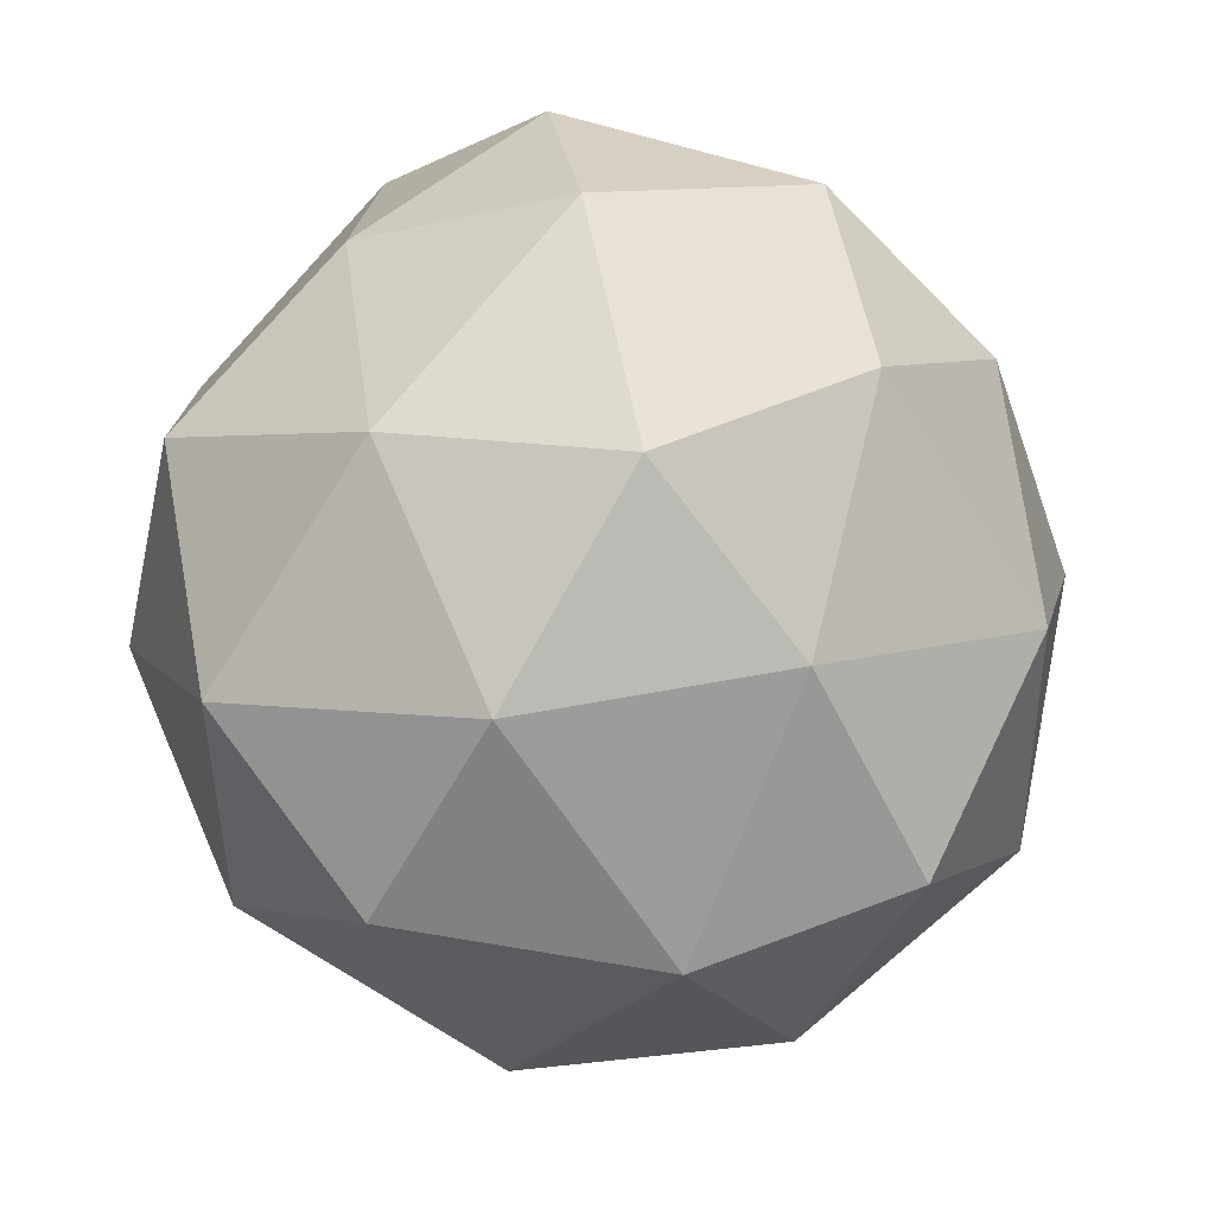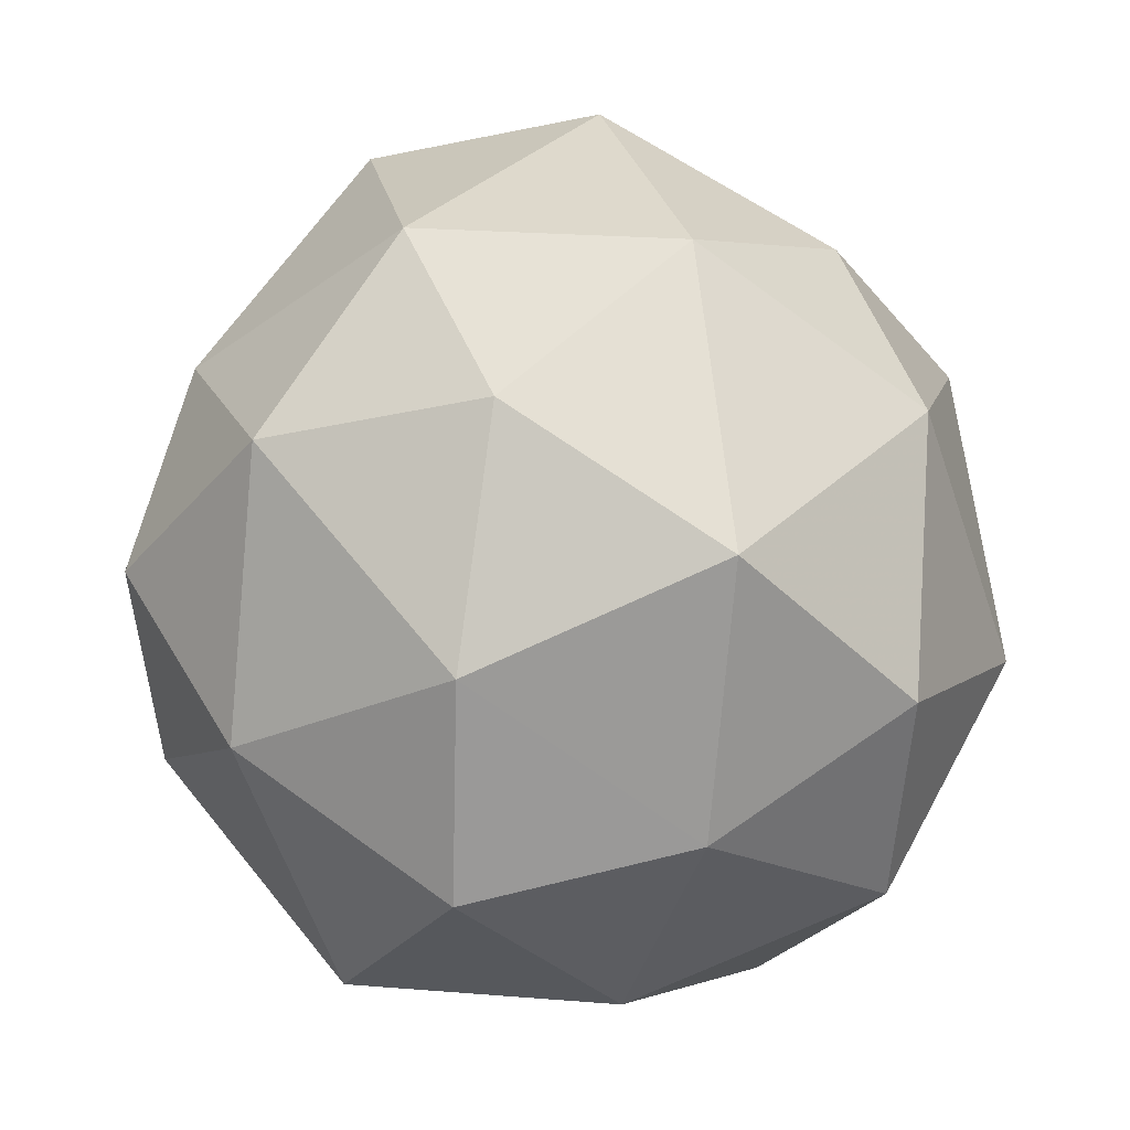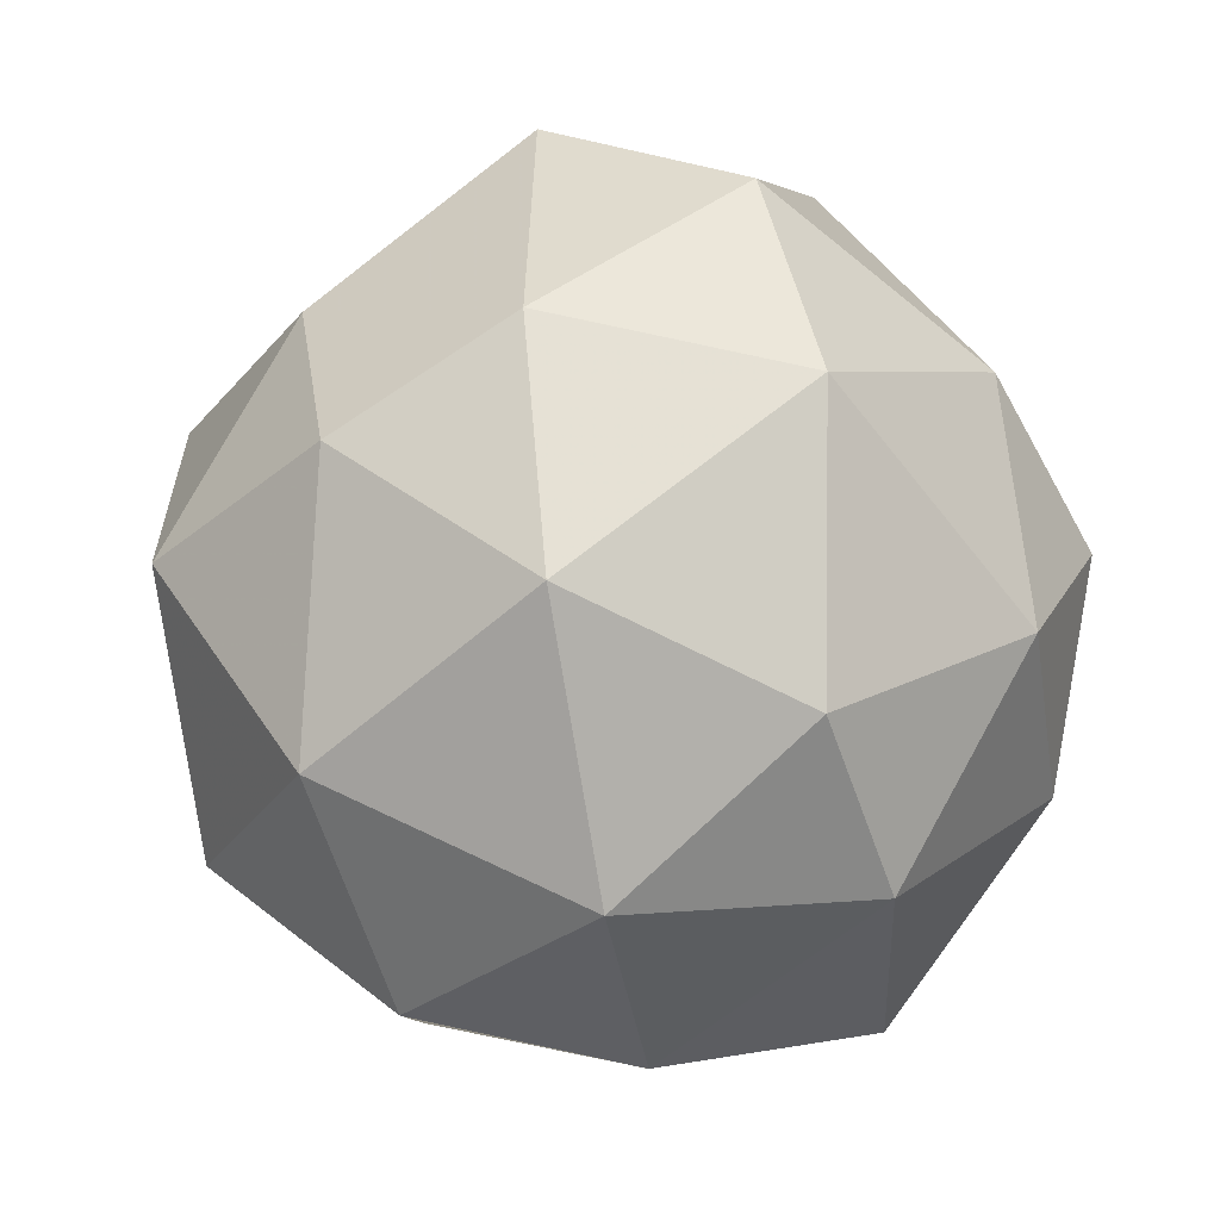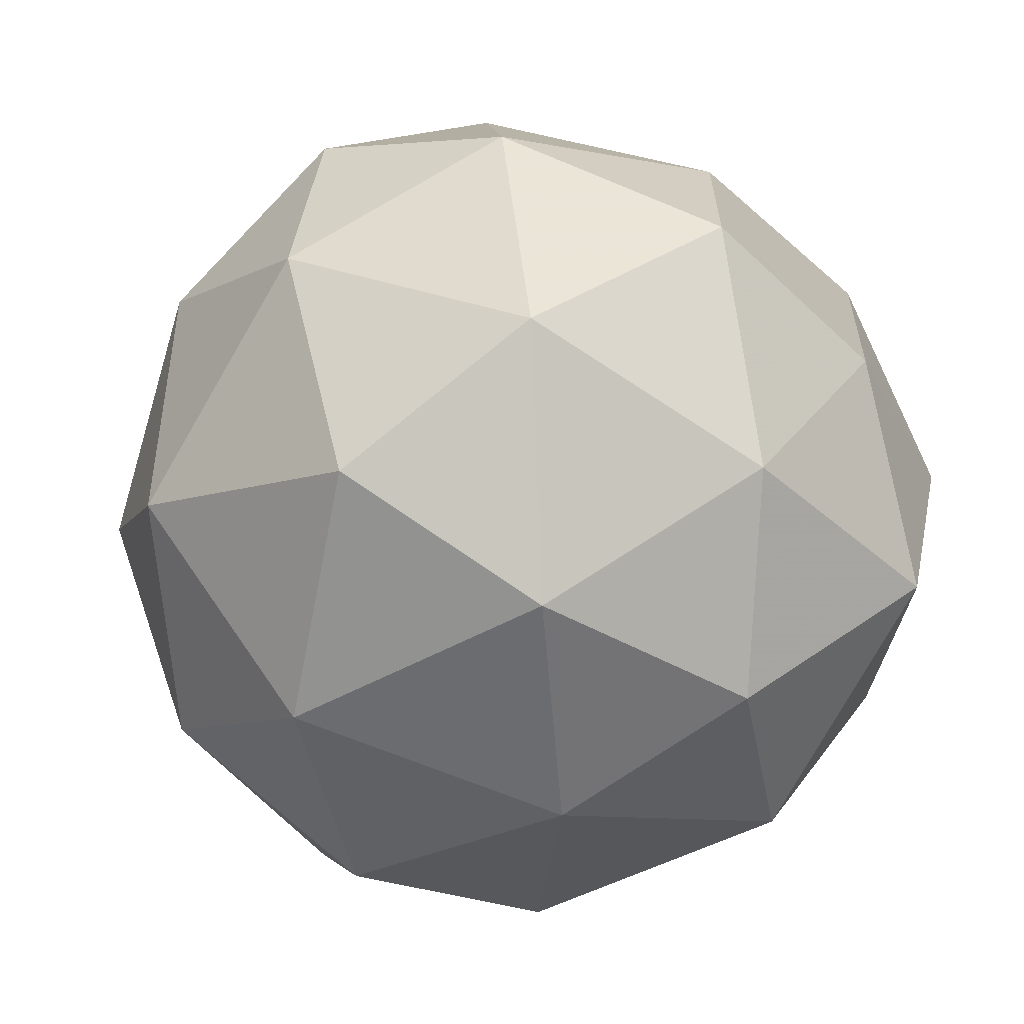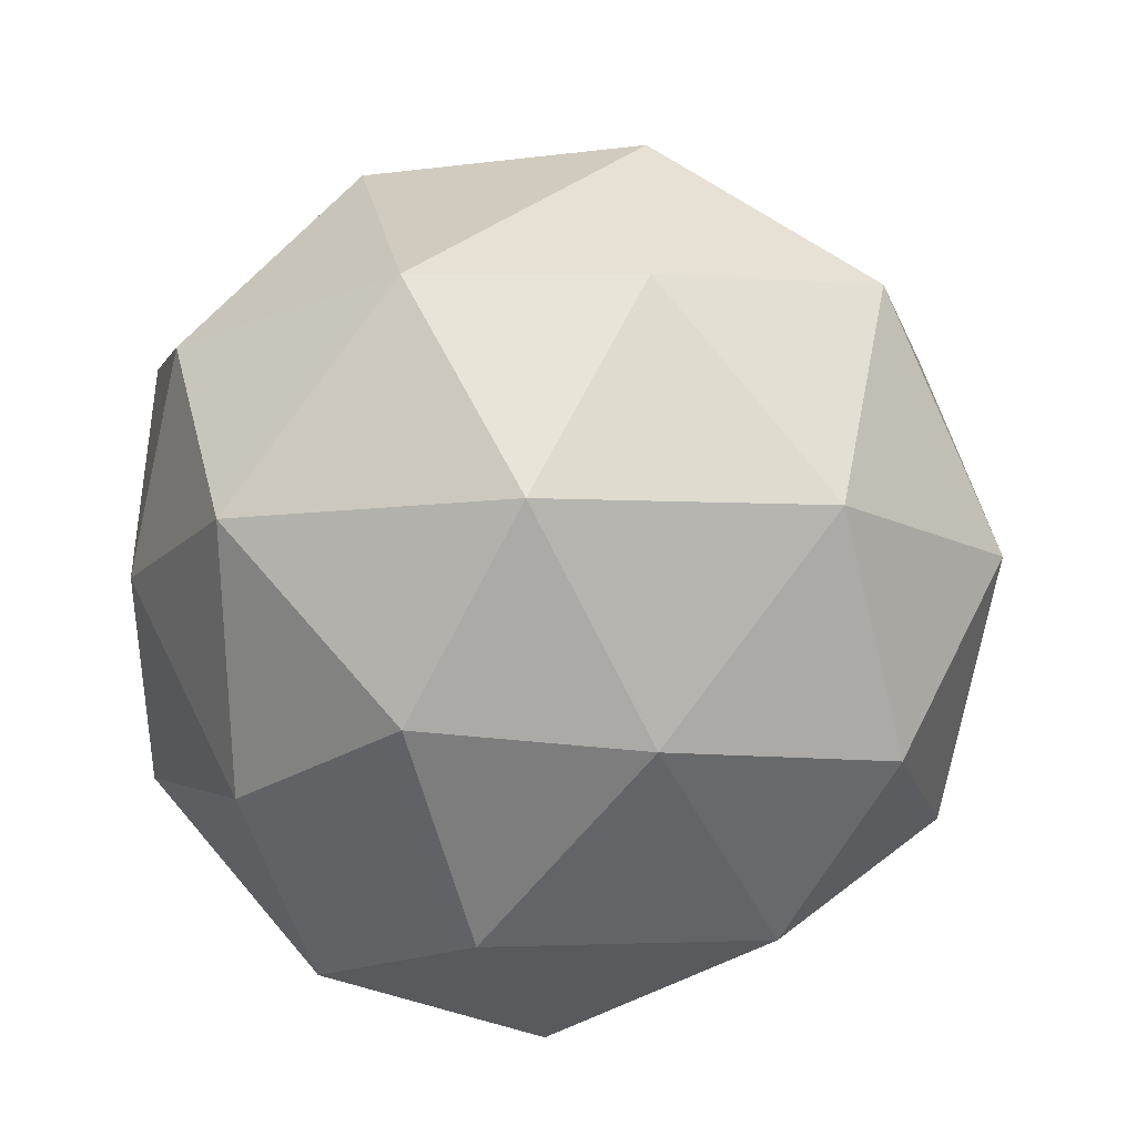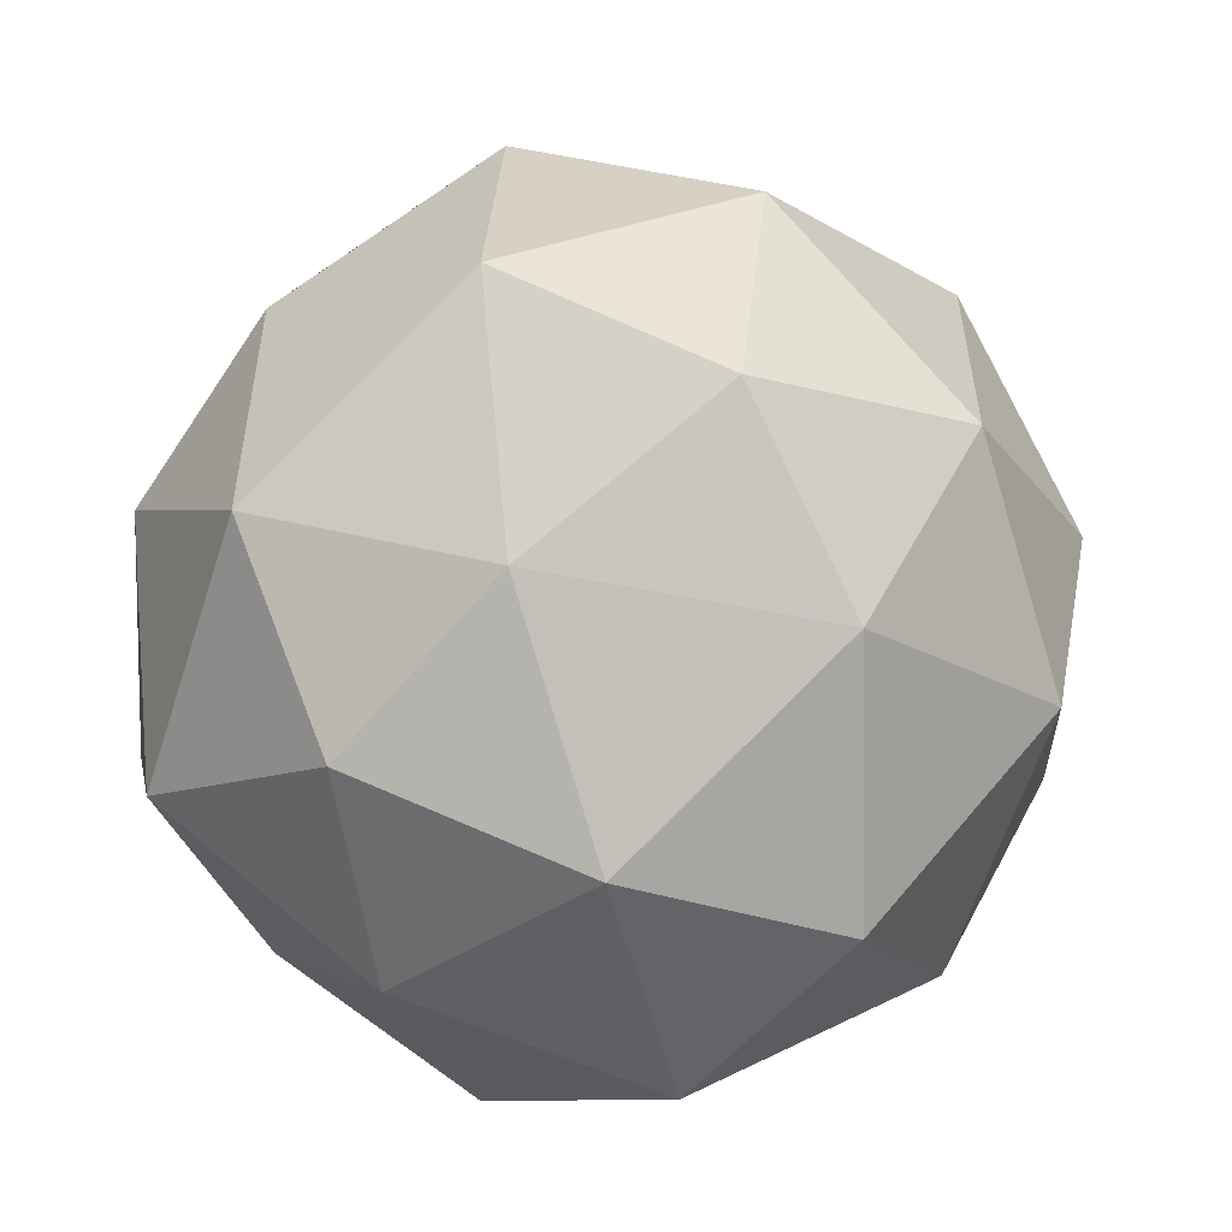
<metadata>
{"format":"obj","ext":"obj","renderer":"f3d","projection":"perspective","resolution":1024,"background":"white","views":[{"elev":-75.0,"azim":-43.6,"up":"+Z"},{"elev":21.0,"azim":-93.0,"up":"+Z"},{"elev":4.1,"azim":111.0,"up":"+Z"},{"elev":-67.1,"azim":-135.3,"up":"+Z"},{"elev":-45.2,"azim":1.2,"up":"+Z"},{"elev":-73.8,"azim":57.1,"up":"+Z"}]}
</metadata>
<code>
v 2904 -630 -3519
v 2904 -630 -3519
v 2904 -629.9 -3519
v 2904 -629.9 -3519
v 2904 -630 -3519
v 2904 -630 -3519
v 2904 -629.9 -3519
v 2904 -629.9 -3519
v 2904 -629.9 -3519
v 2904 -630 -3519
v 2904 -630 -3519
v 2904 -629.9 -3519
v 2904 -630 -3519
v 2904 -630 -3519
v 2904 -629.9 -3519
v 2904 -630 -3519
v 2904 -630 -3519
v 2904 -630 -3519
v 2904 -629.9 -3519
v 2904 -630 -3519
v 2904 -630 -3519
v 2904 -630 -3519
v 2904 -630 -3519
v 2904 -630 -3519
v 2904 -629.9 -3519
v 2904 -629.9 -3519
v 2904 -629.9 -3519
v 2904 -629.9 -3519
v 2904 -630 -3519
v 2904 -629.9 -3519
v 2904 -630 -3519
v 2904 -630 -3519
v 2904 -629.9 -3519
v 2904 -629.9 -3519
v 2904 -629.9 -3519
v 2904 -630 -3519
v 2904 -630 -3519
v 2904 -629.9 -3519
v 2904 -629.9 -3519
v 2904 -629.9 -3519
v 2904 -629.9 -3519
v 2904 -629.9 -3519
f 1 14 13
f 2 14 16
f 1 13 18
f 1 18 20
f 1 20 17
f 2 16 23
f 3 15 25
f 4 19 27
f 5 21 29
f 6 22 31
f 2 23 26
f 3 25 28
f 4 27 30
f 5 29 32
f 6 31 24
f 7 33 38
f 8 34 40
f 9 35 41
f 10 36 42
f 11 37 39
f 39 42 12
f 39 37 42
f 37 10 42
f 42 41 12
f 42 36 41
f 36 9 41
f 41 40 12
f 41 35 40
f 35 8 40
f 40 38 12
f 40 34 38
f 34 7 38
f 38 39 12
f 38 33 39
f 33 11 39
f 24 37 11
f 24 31 37
f 31 10 37
f 32 36 10
f 32 29 36
f 29 9 36
f 30 35 9
f 30 27 35
f 27 8 35
f 28 34 8
f 28 25 34
f 25 7 34
f 26 33 7
f 26 23 33
f 23 11 33
f 31 32 10
f 31 22 32
f 22 5 32
f 29 30 9
f 29 21 30
f 21 4 30
f 27 28 8
f 27 19 28
f 19 3 28
f 25 26 7
f 25 15 26
f 15 2 26
f 23 24 11
f 23 16 24
f 16 6 24
f 17 22 6
f 17 20 22
f 20 5 22
f 20 21 5
f 20 18 21
f 18 4 21
f 18 19 4
f 18 13 19
f 13 3 19
f 16 17 6
f 16 14 17
f 14 1 17
f 13 15 3
f 13 14 15
f 14 2 15

</code>
